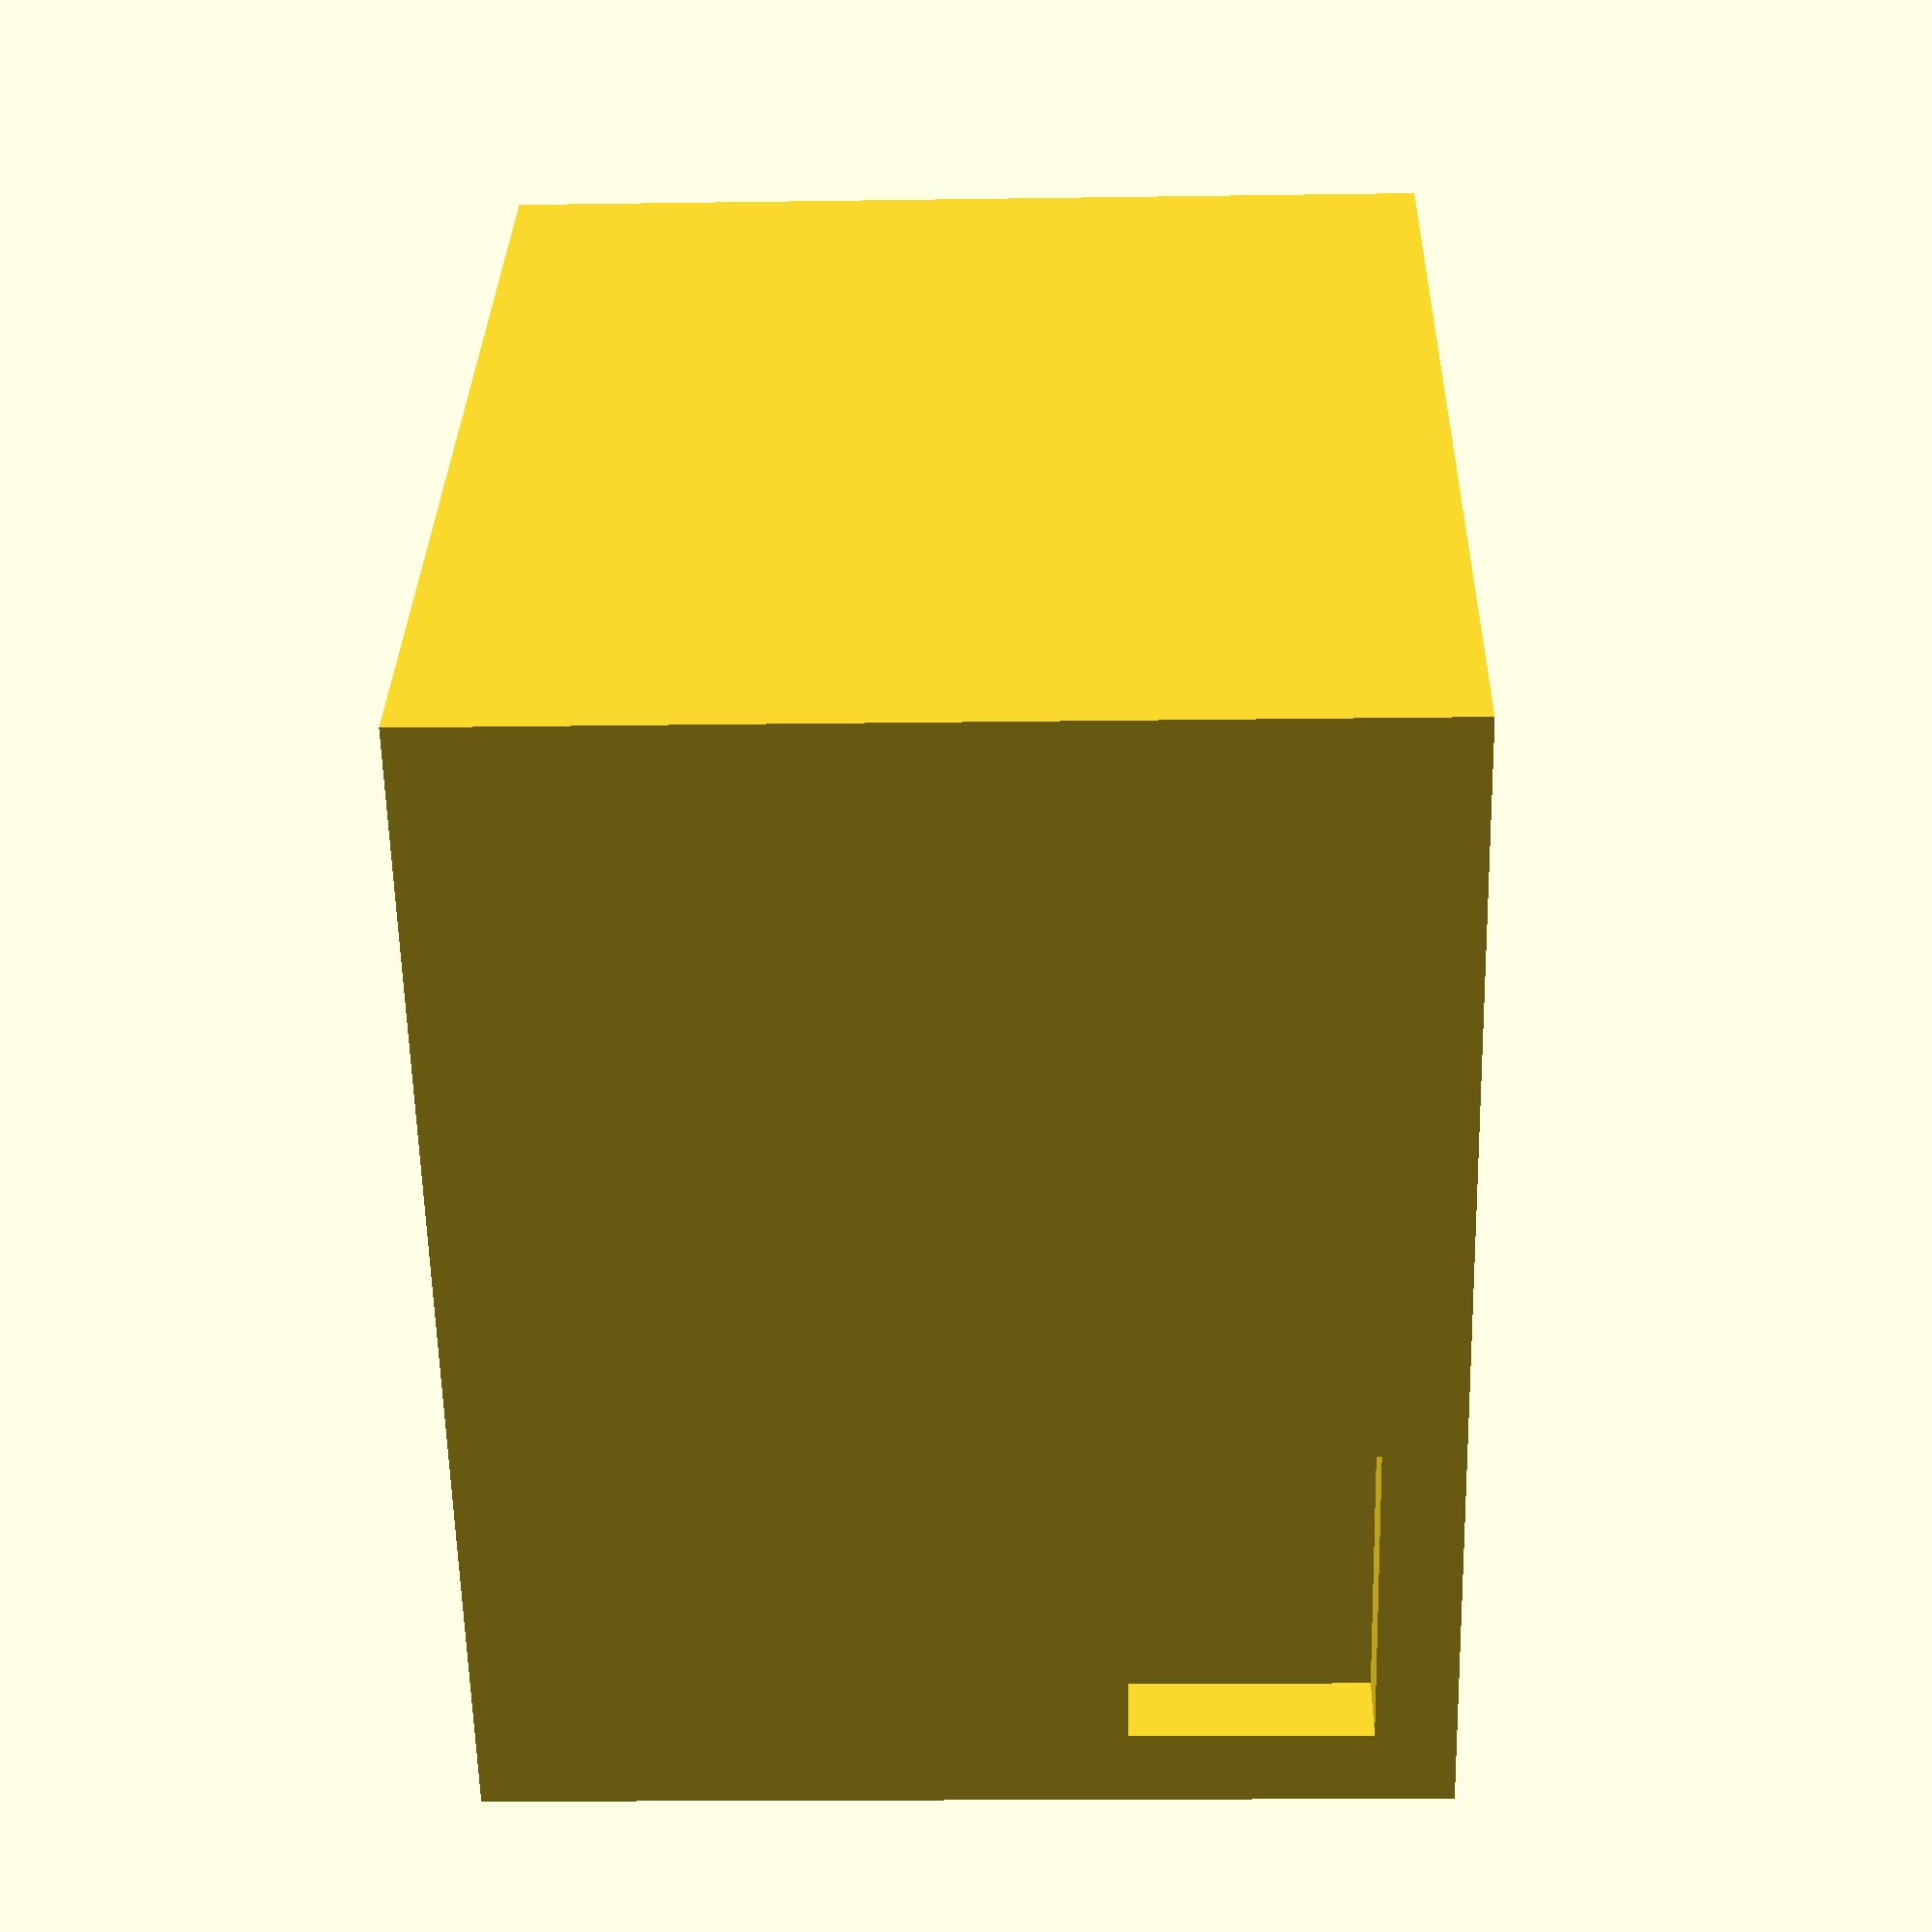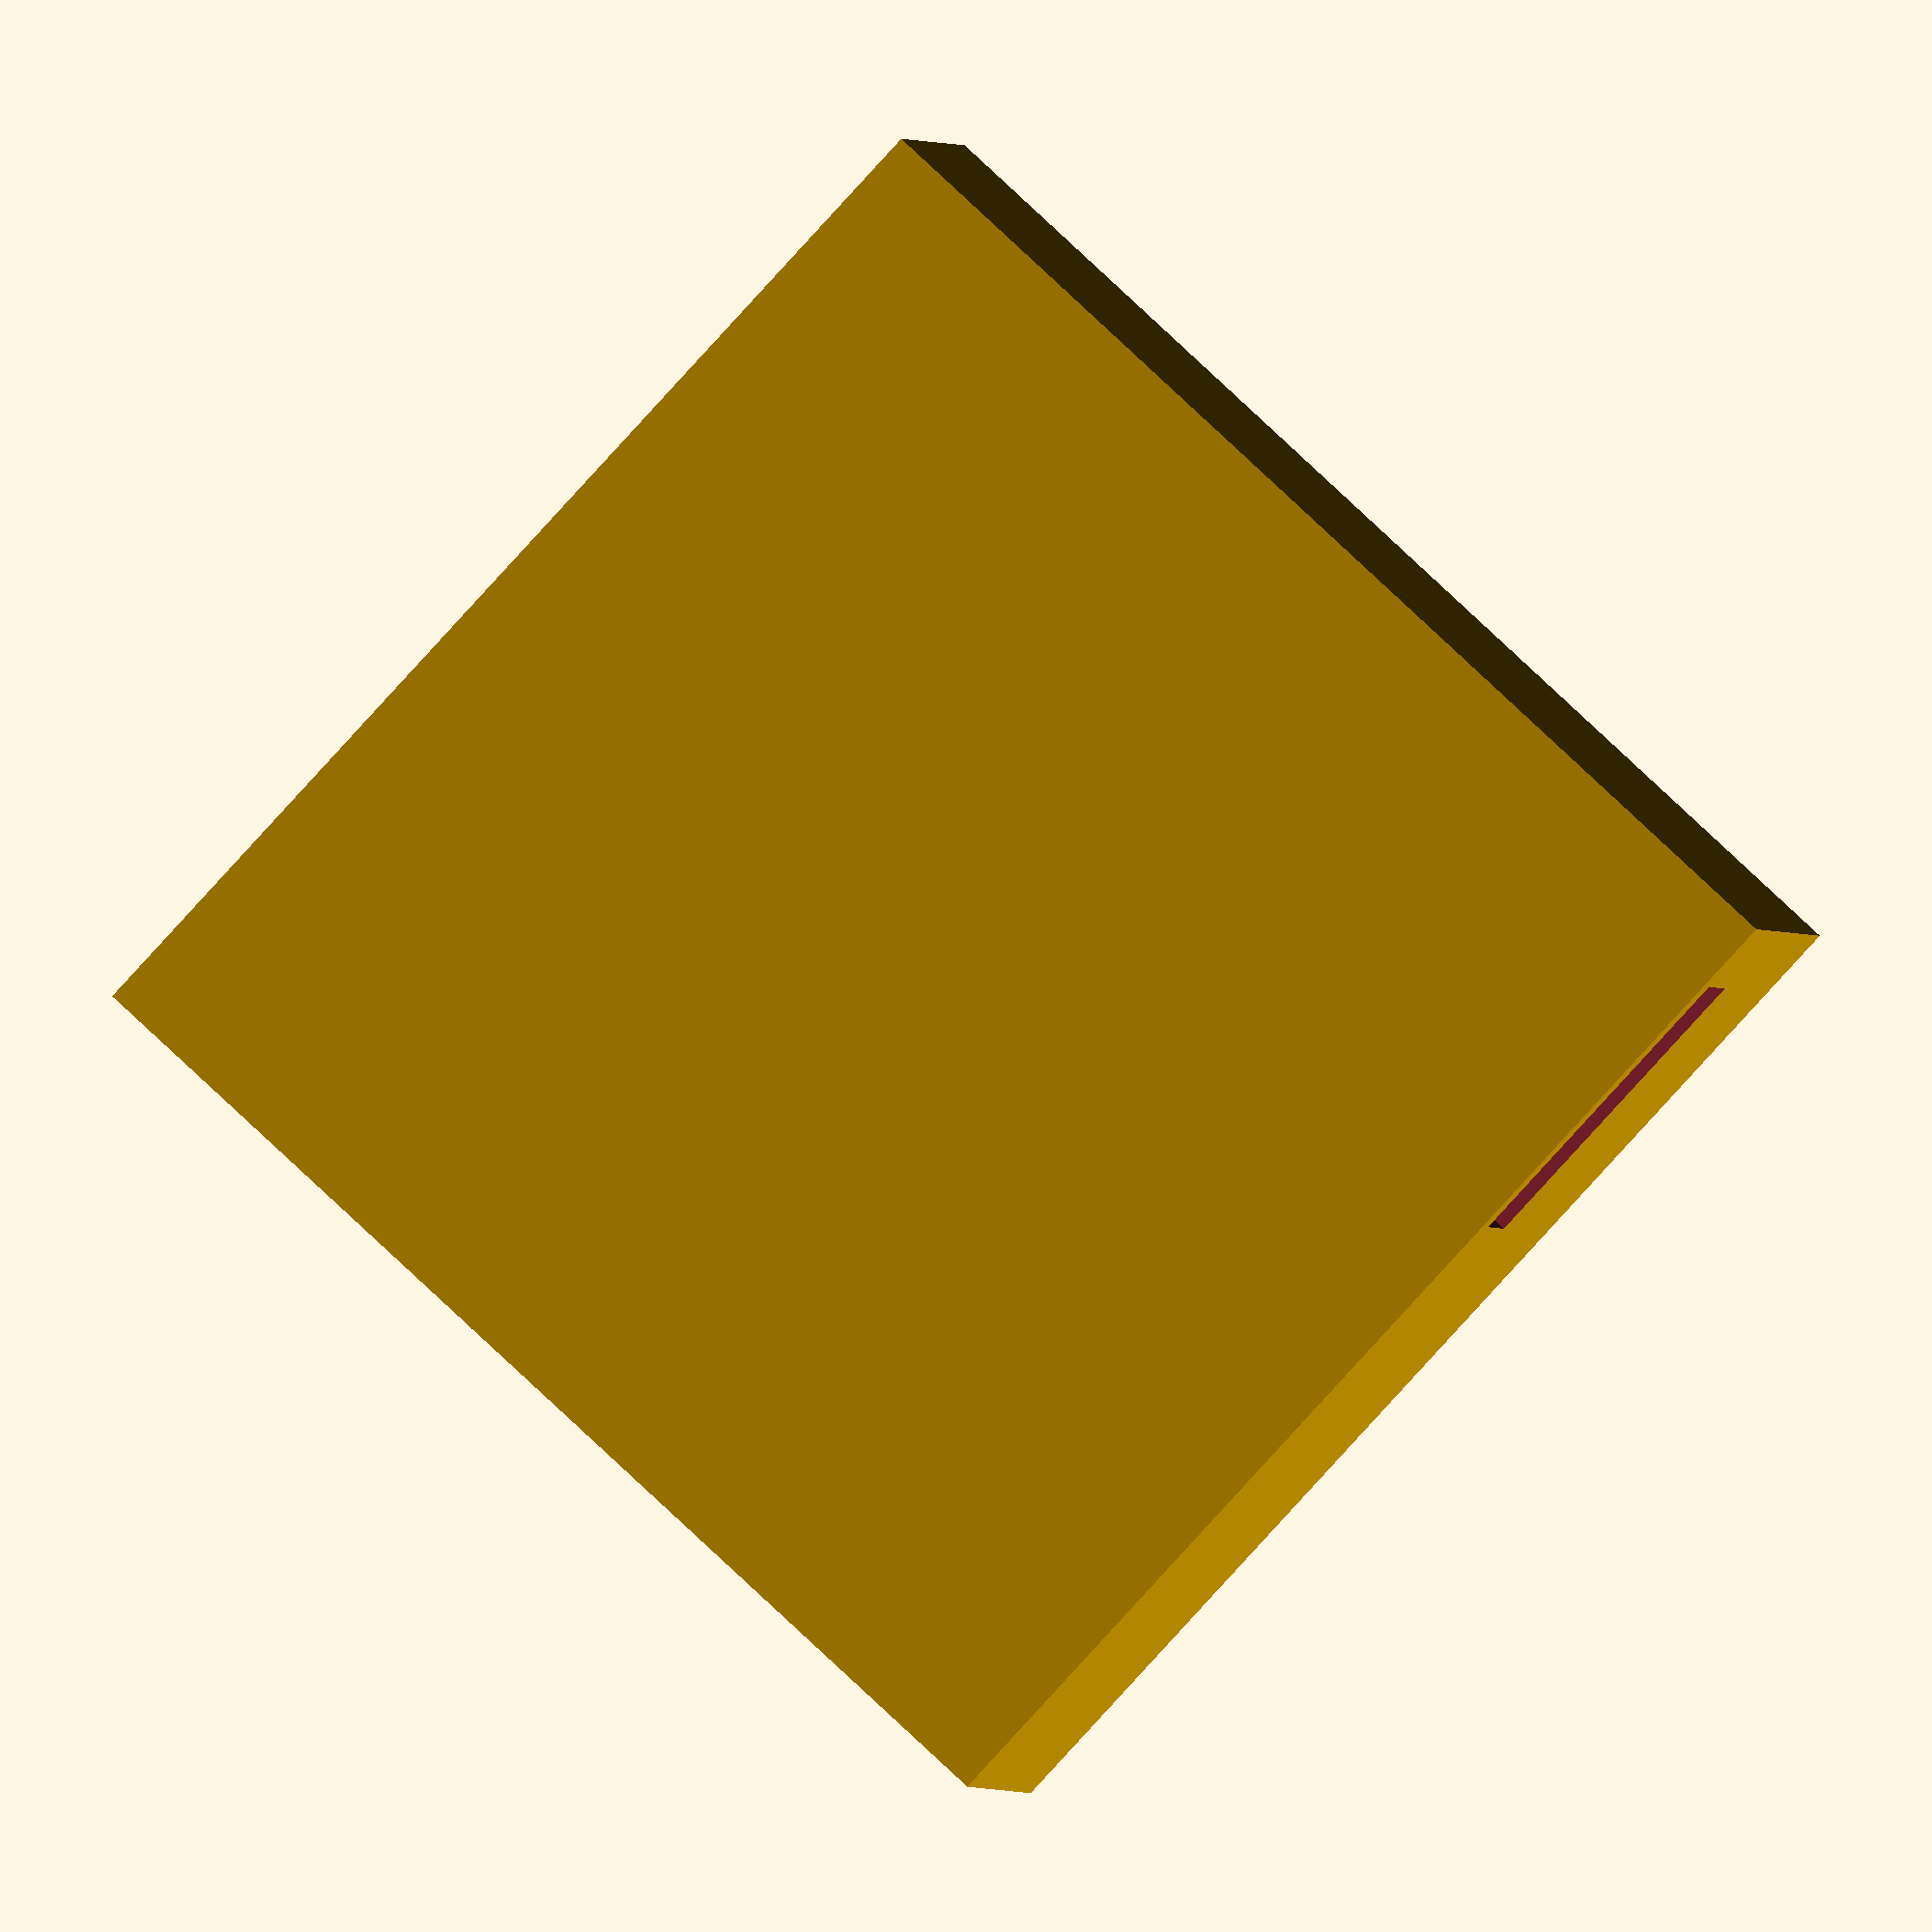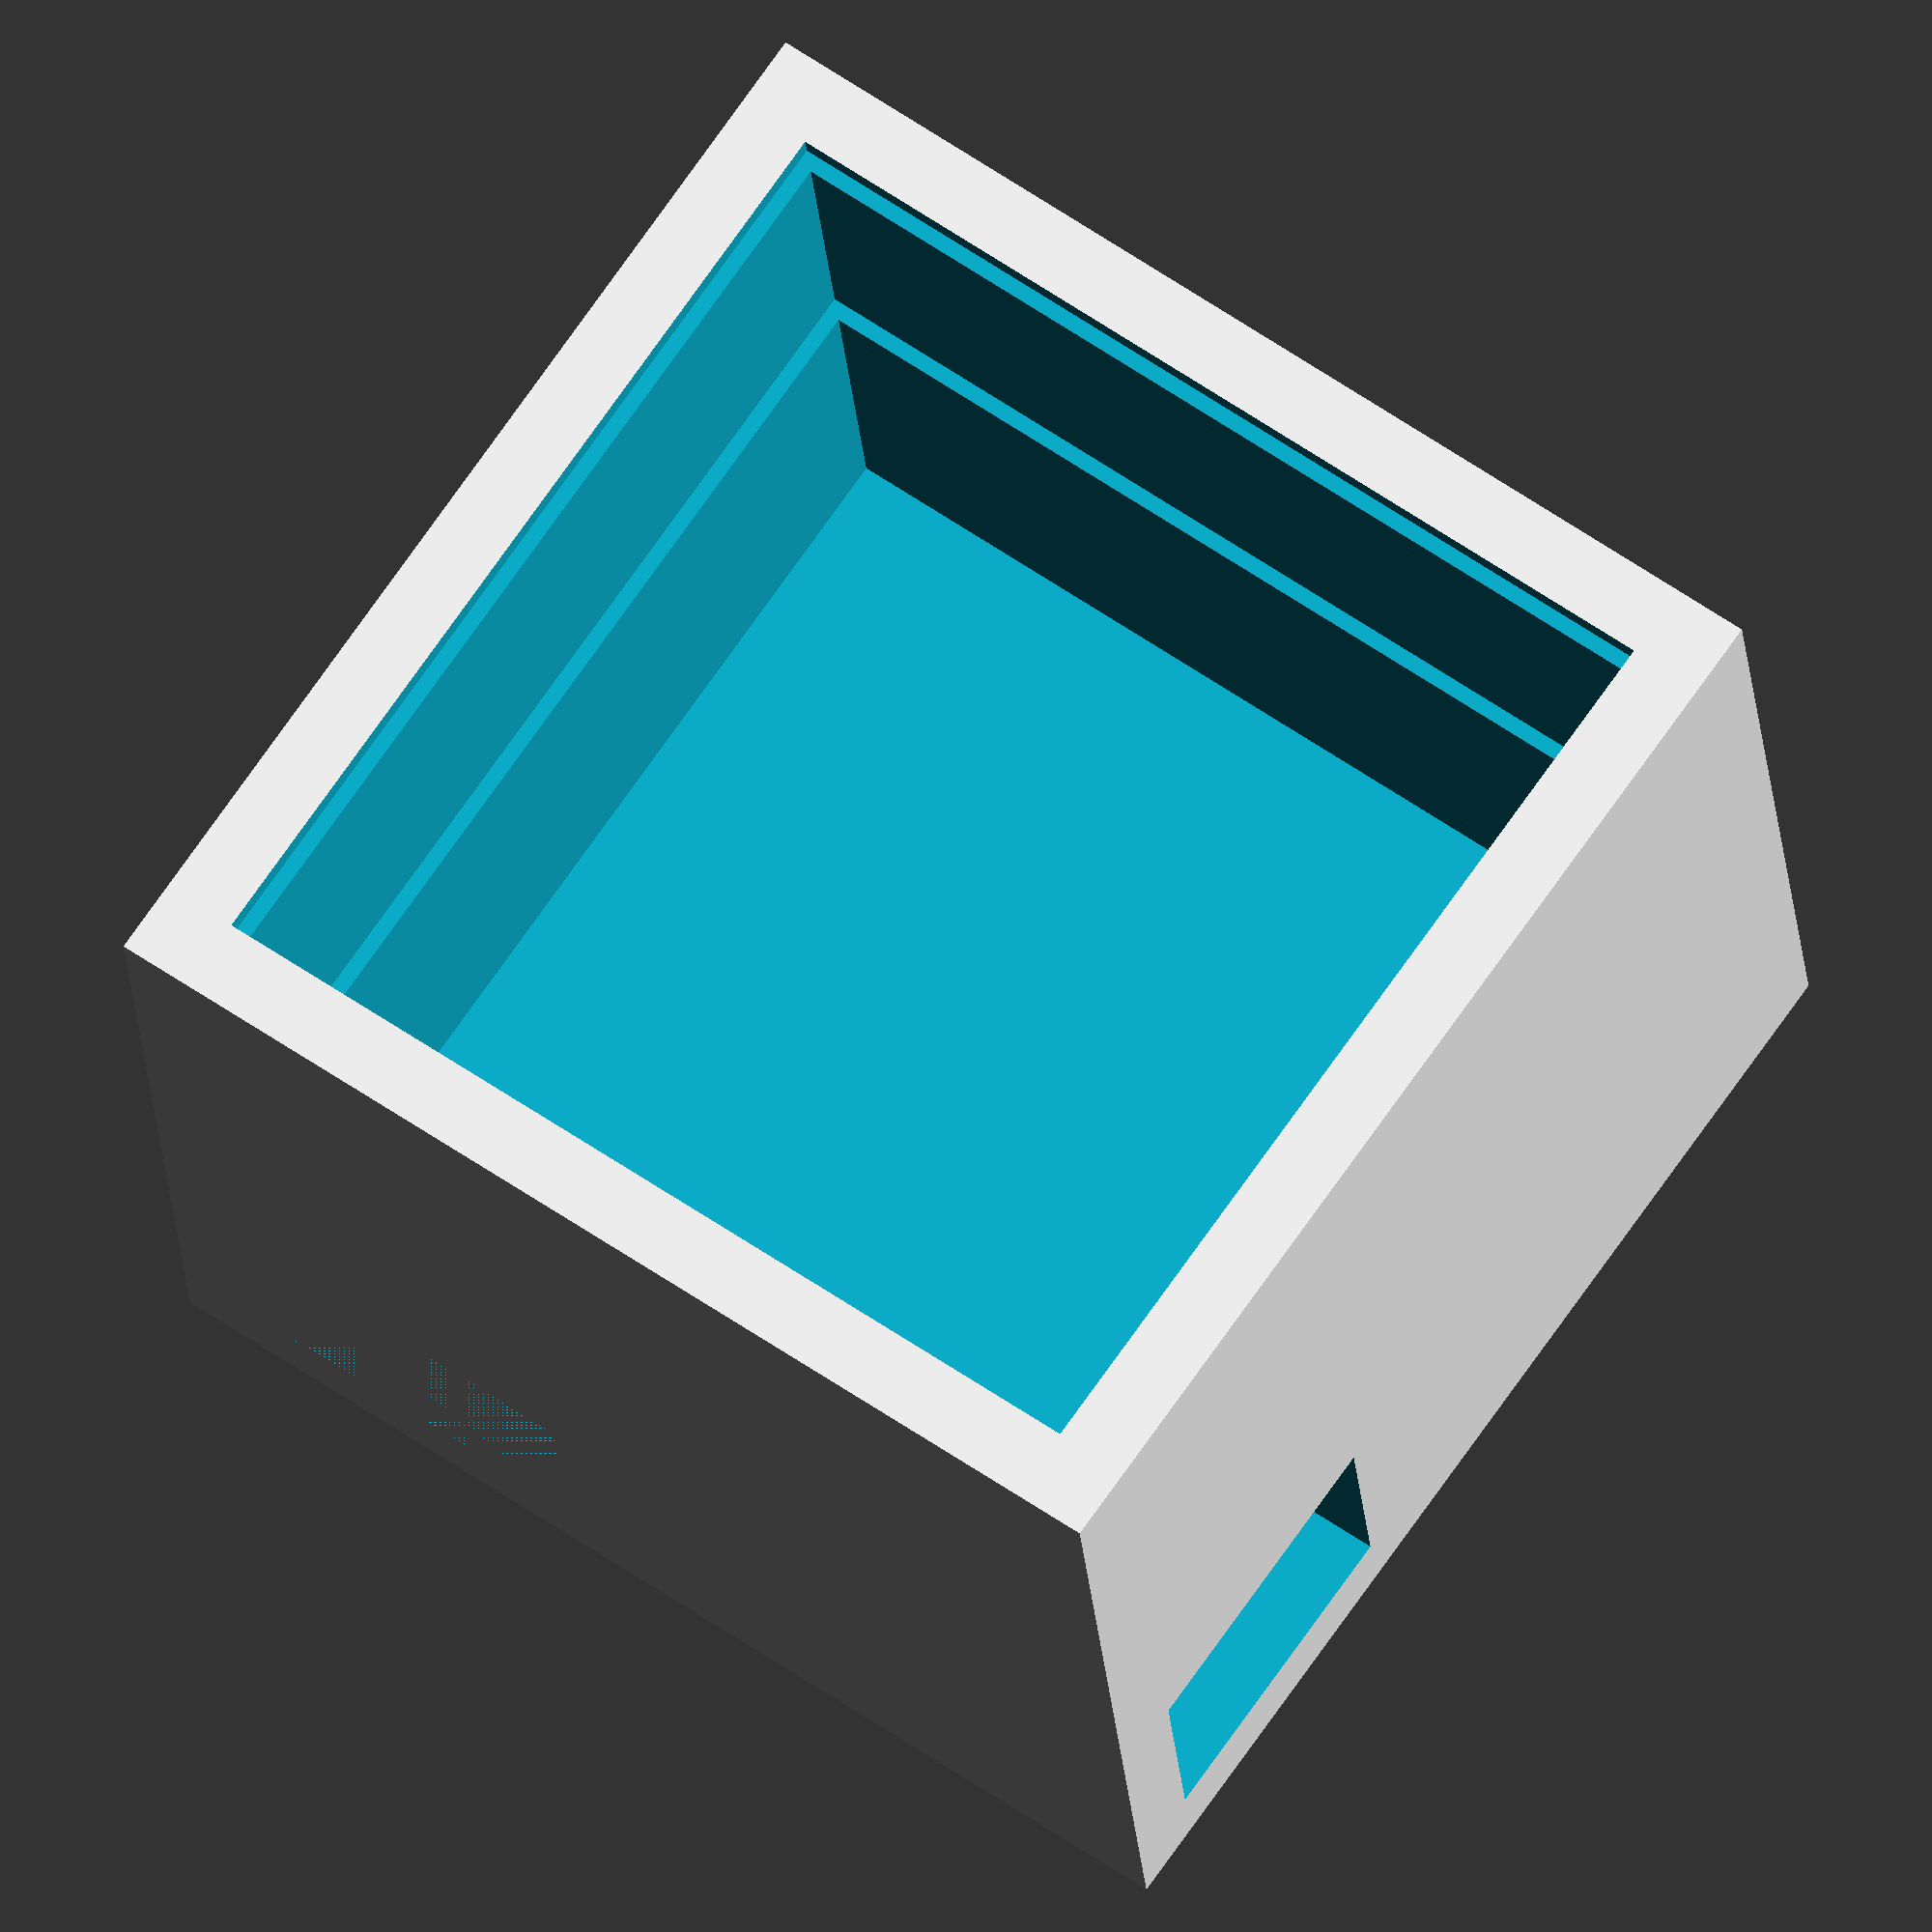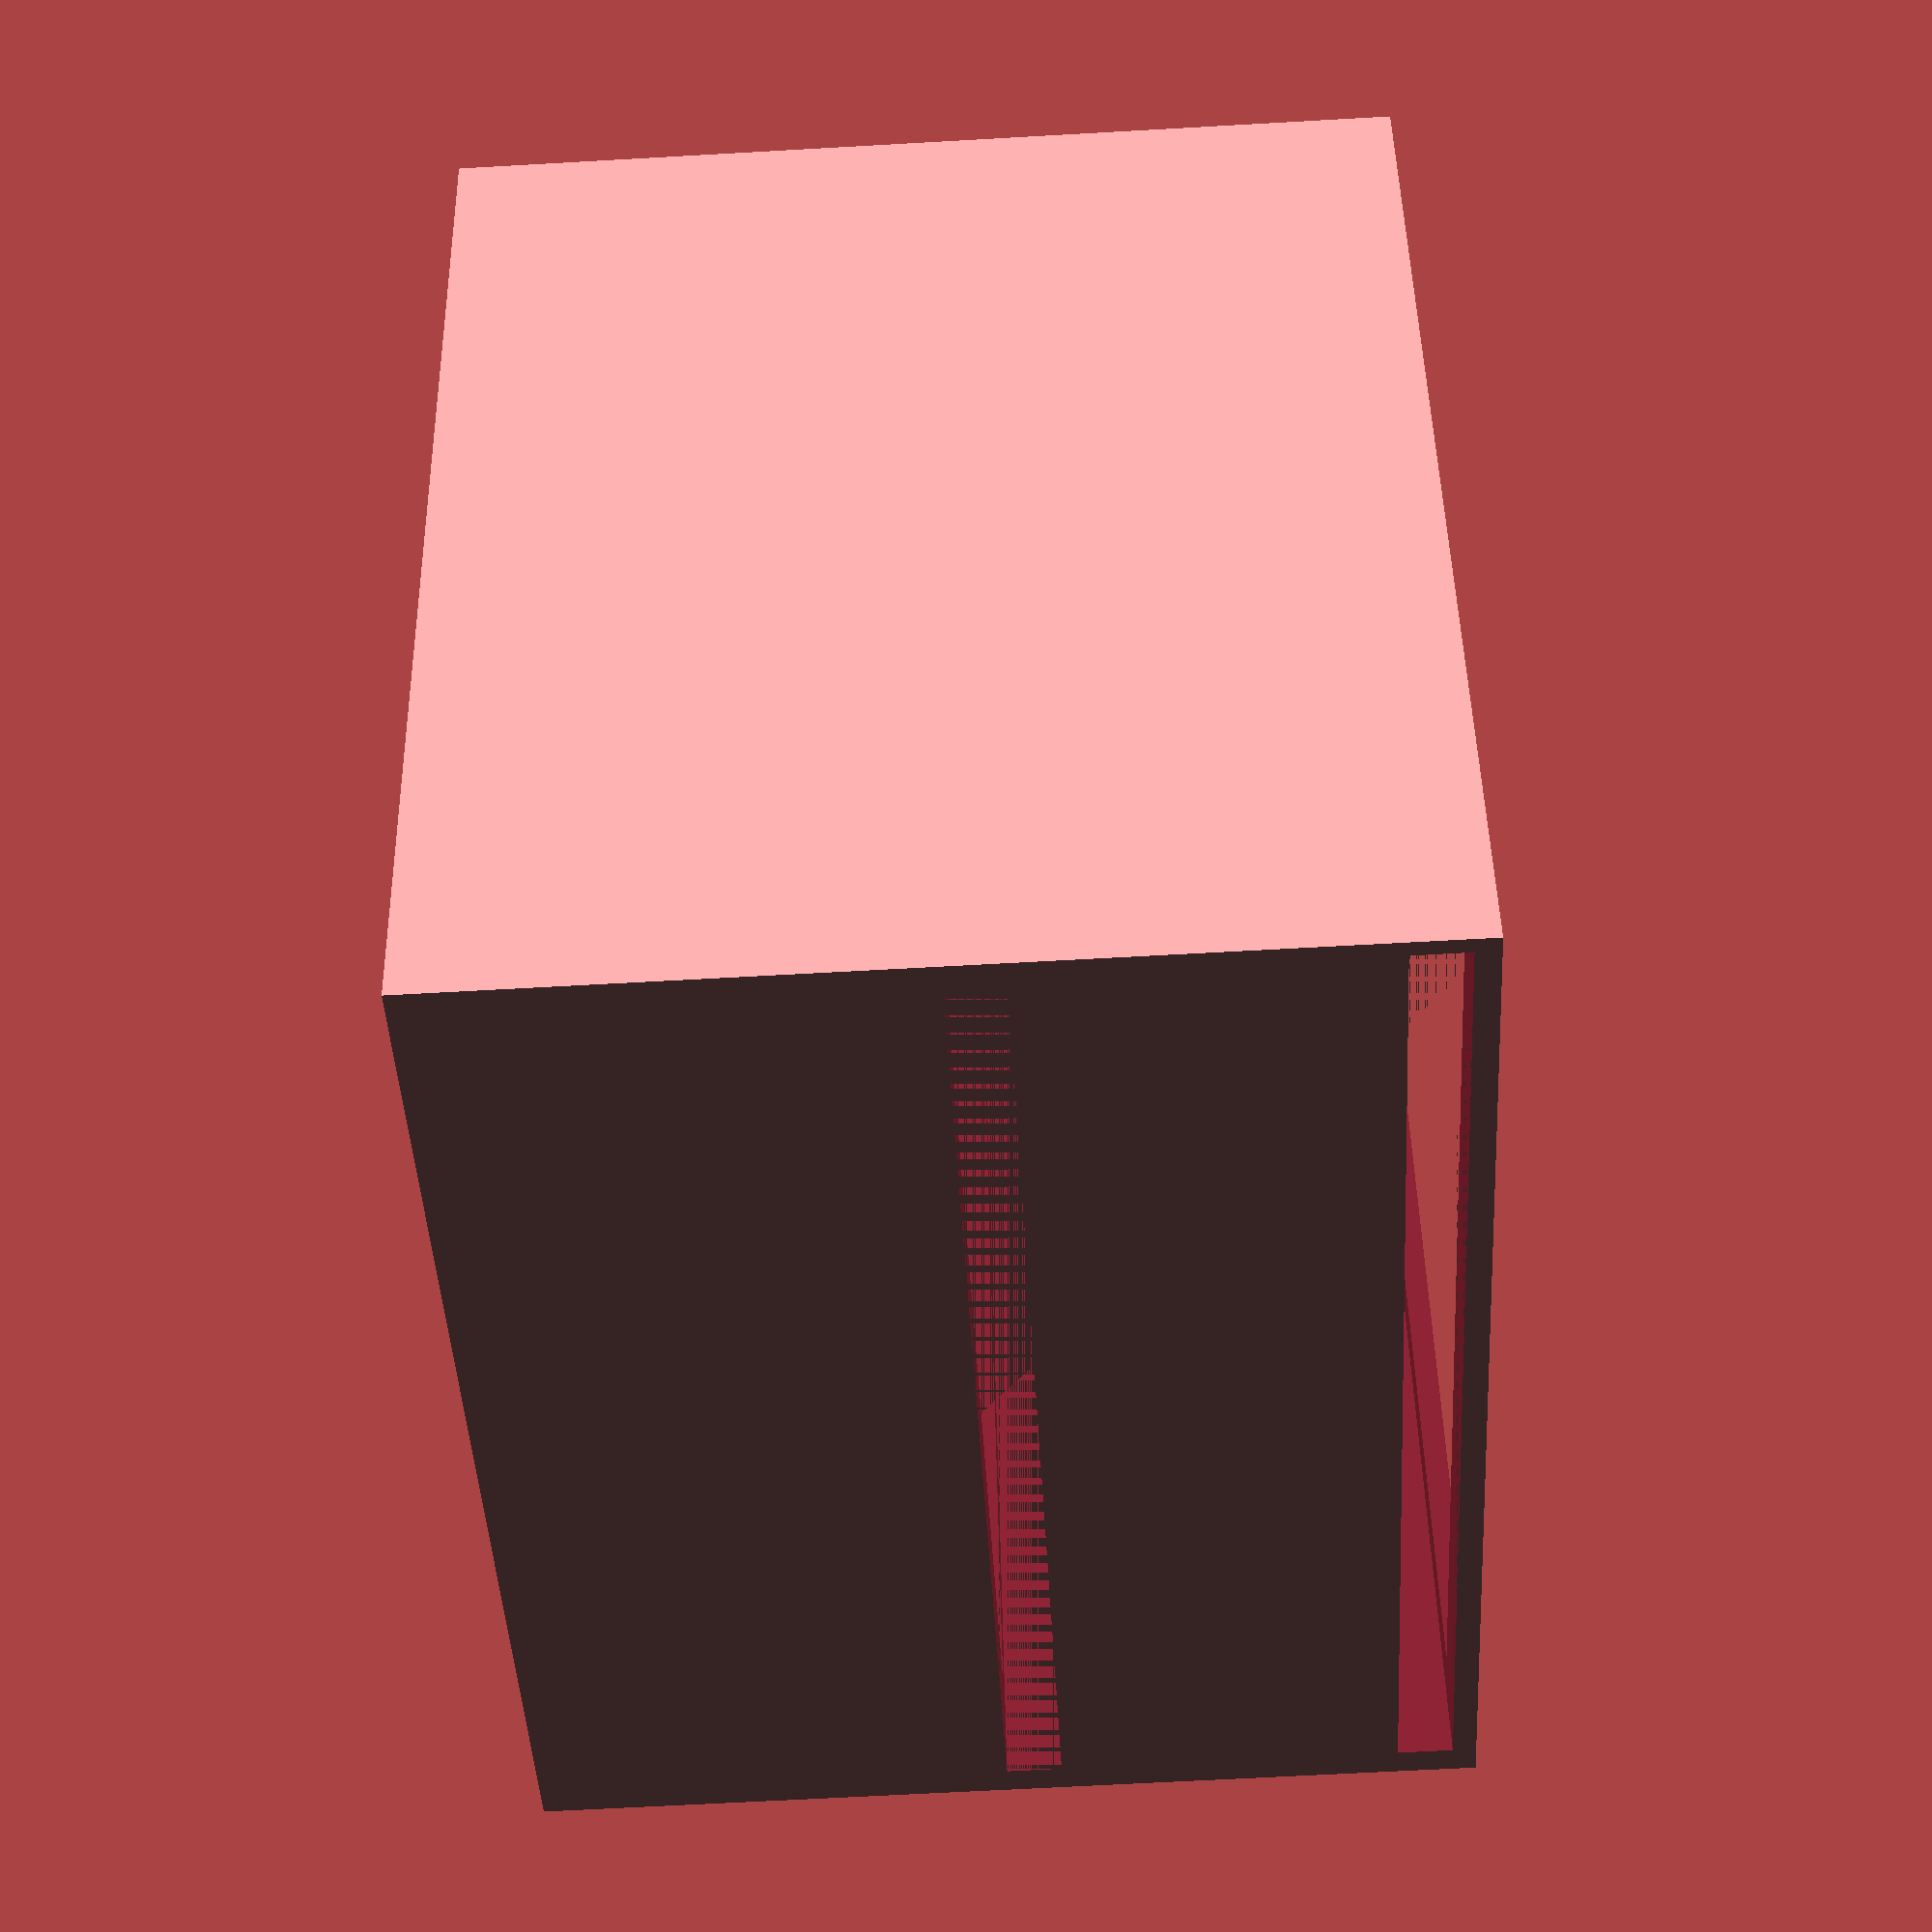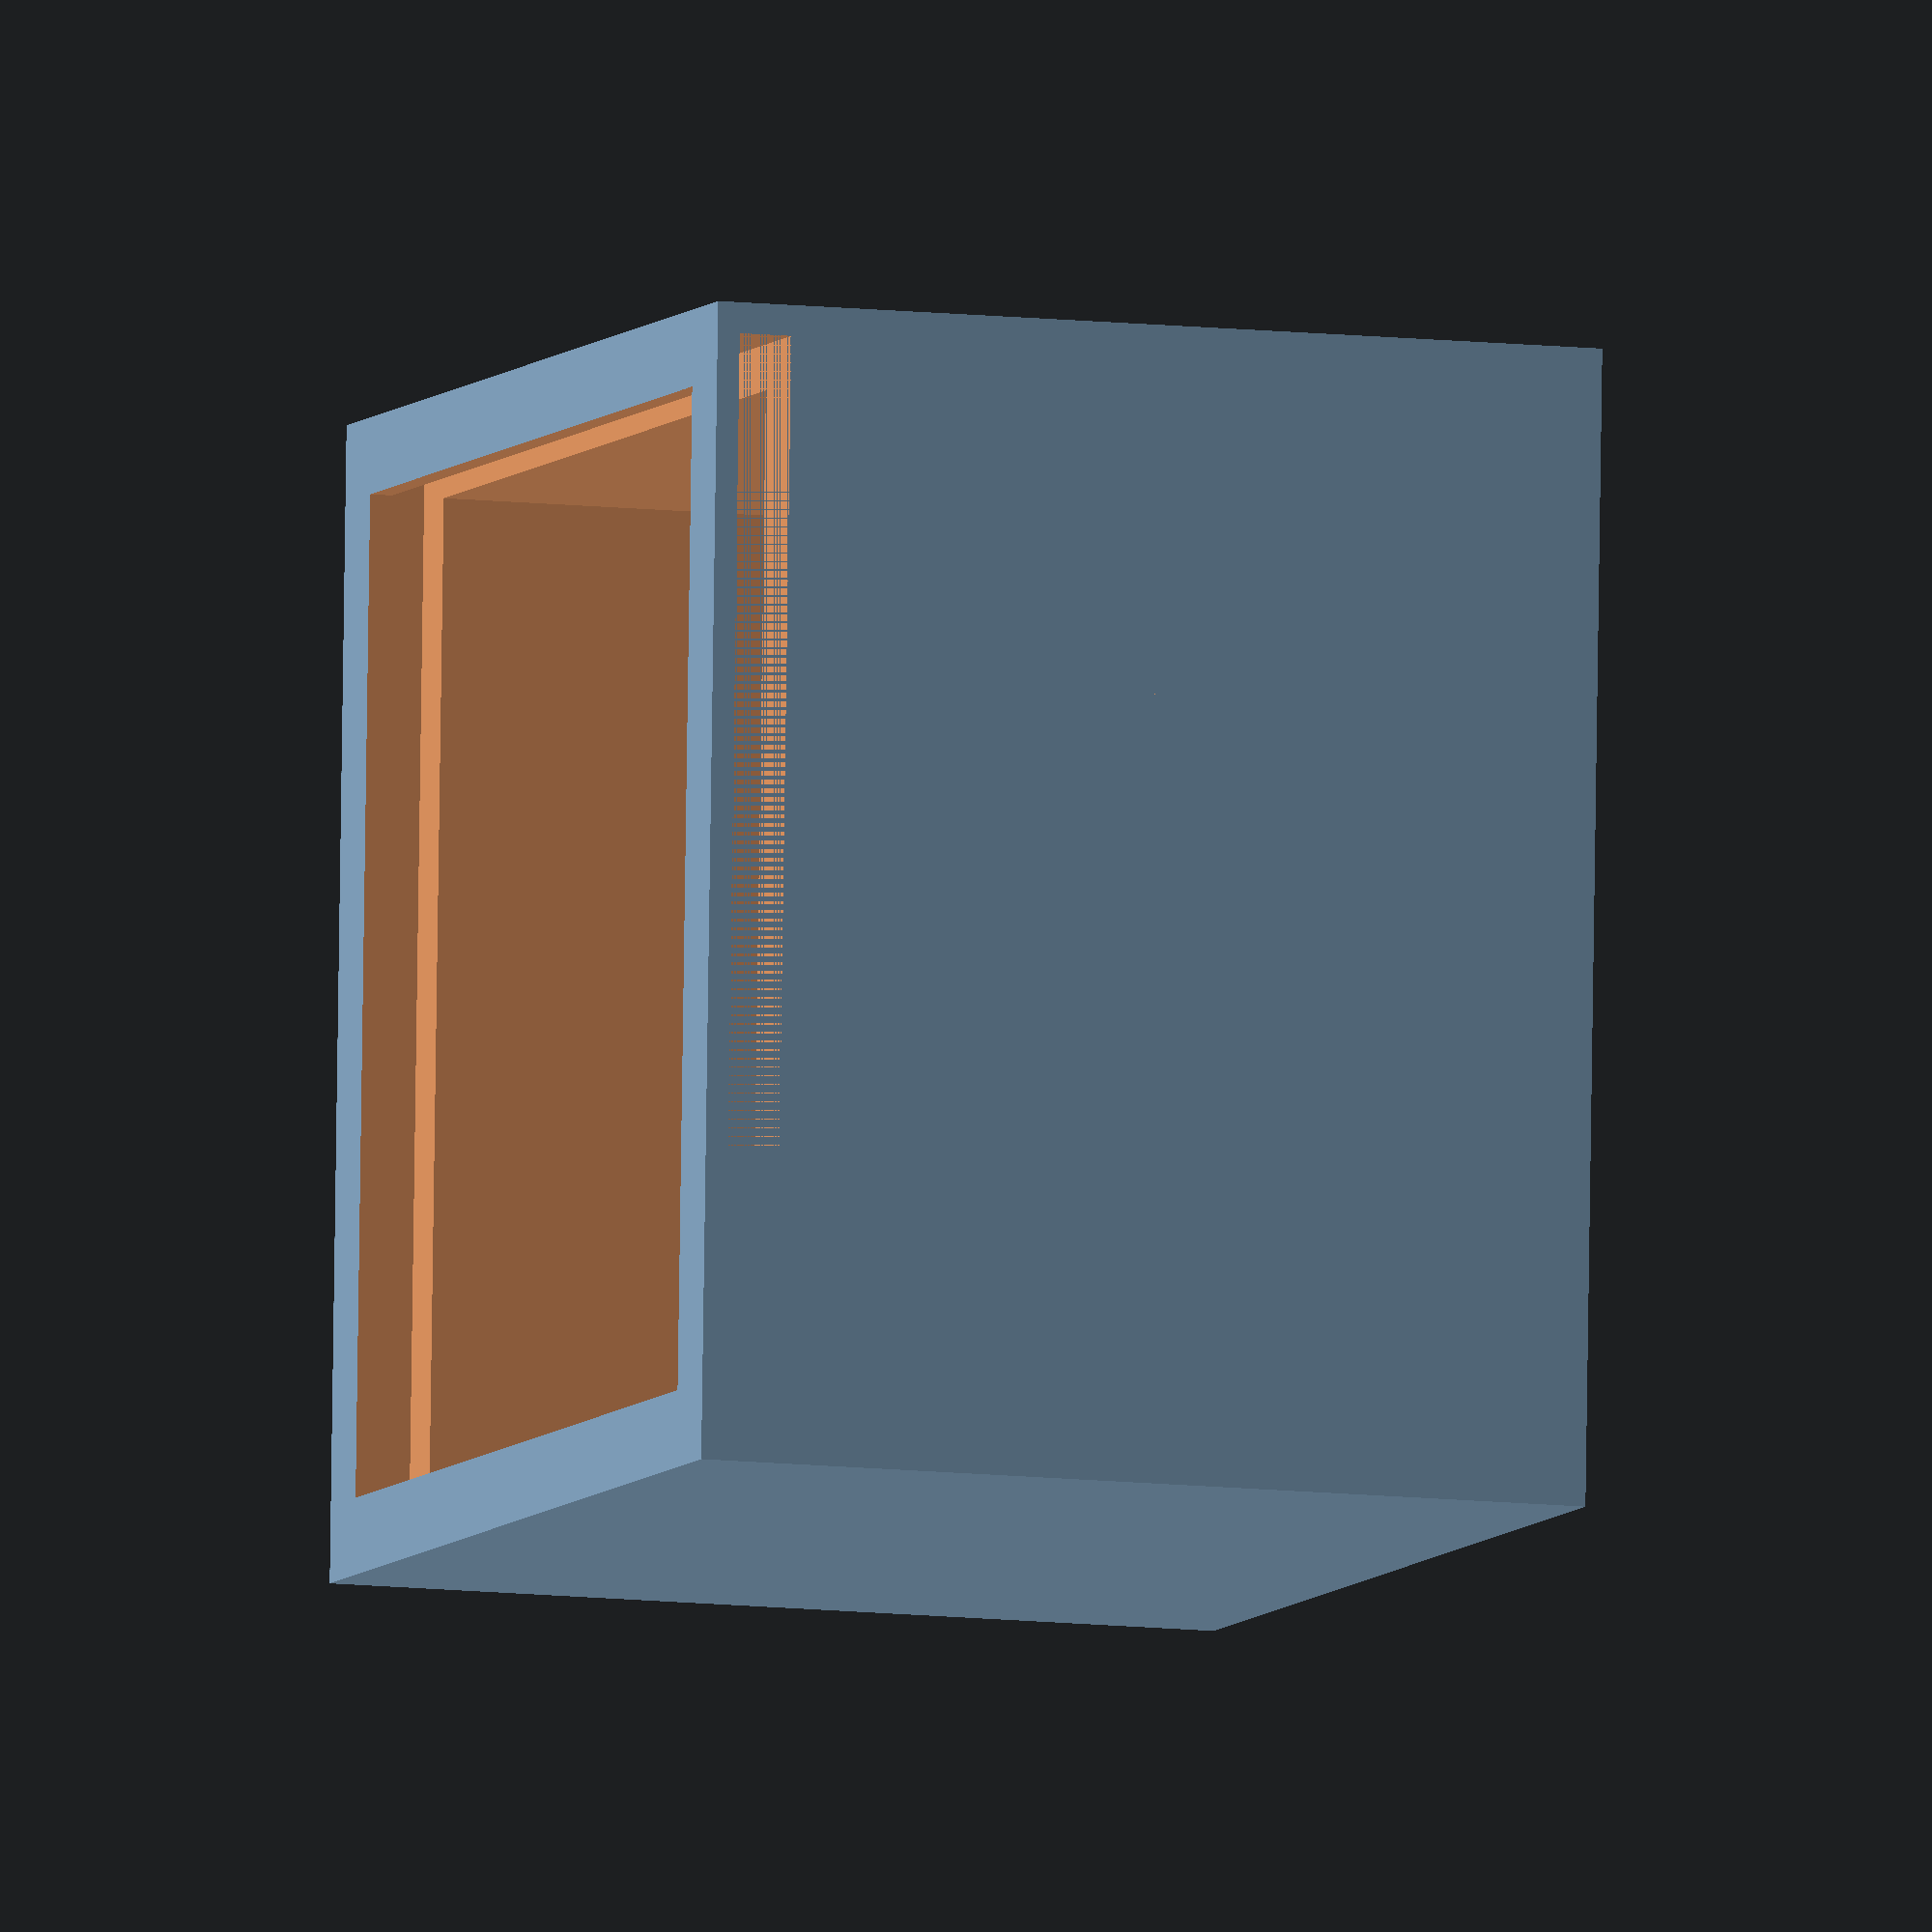
<openscad>
/*
        ENAMEL PROJECT - MELANIE BALJKO
        MODELLING FOR VERSION 2
        CREATED BY: SHWETA DIXIT - 2017
        
        TITLE --- VERSION 2 - OUTER BOX
        
        (Measurements in mm)
        
        
*/
// Modelling the outer cube
module outer_cube()
{
    // Making a hole in the cube
    difference()
    {
        cube([150, 150, 120]);
        translate([10, 10, 10])
        {
            cube([130, 130, 130]);
        }
        
        // Cutting a hole for the slider to separate the layers
        translate([2, 0, 60])
        {
            cube([144, 148, 7]);
        }
        
        // Cutting a hole for the top lid
        translate([2, 0, 110])
        {
            cube([144, 148, 7]);
        }
        
        // Cutting a hole on the right for HDMI and USB
        translate([140, 10, 10])
        {
            cube([10, 50, 25]);
        }
        
        // Cutting a hole in the back for USB ports and ethernet cable
        translate([98, 140, 10])
        {
            cube([42, 45, 30]);
        }
    }    
}
outer_cube();
 
          



</openscad>
<views>
elev=15.4 azim=136.1 roll=91.8 proj=p view=solid
elev=180.4 azim=47.3 roll=356.1 proj=o view=wireframe
elev=202.5 azim=304.7 roll=175.9 proj=o view=wireframe
elev=243.8 azim=161.2 roll=266.7 proj=p view=solid
elev=9.2 azim=272.6 roll=71.4 proj=o view=solid
</views>
